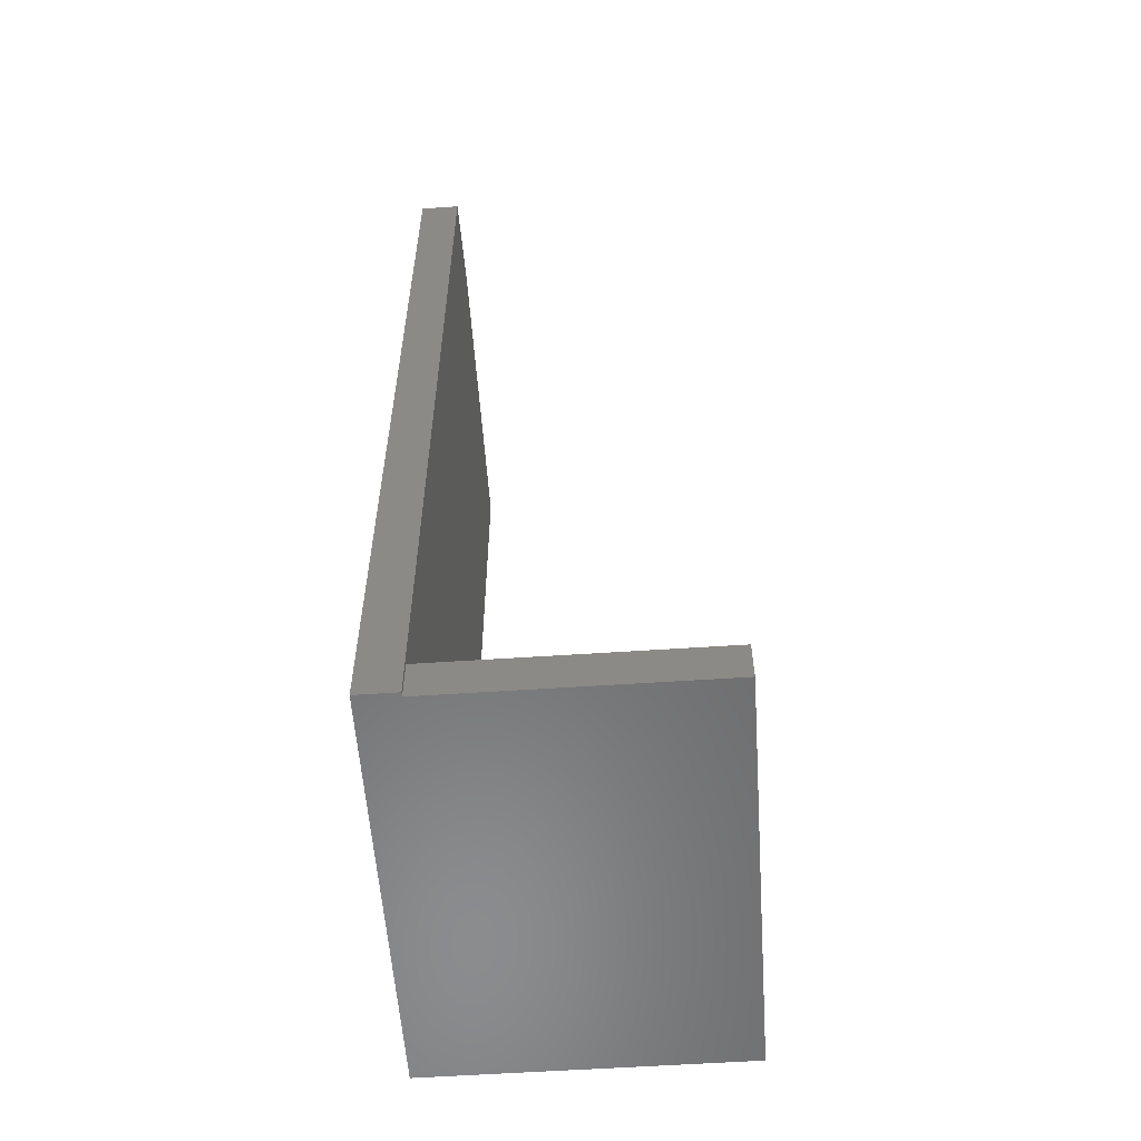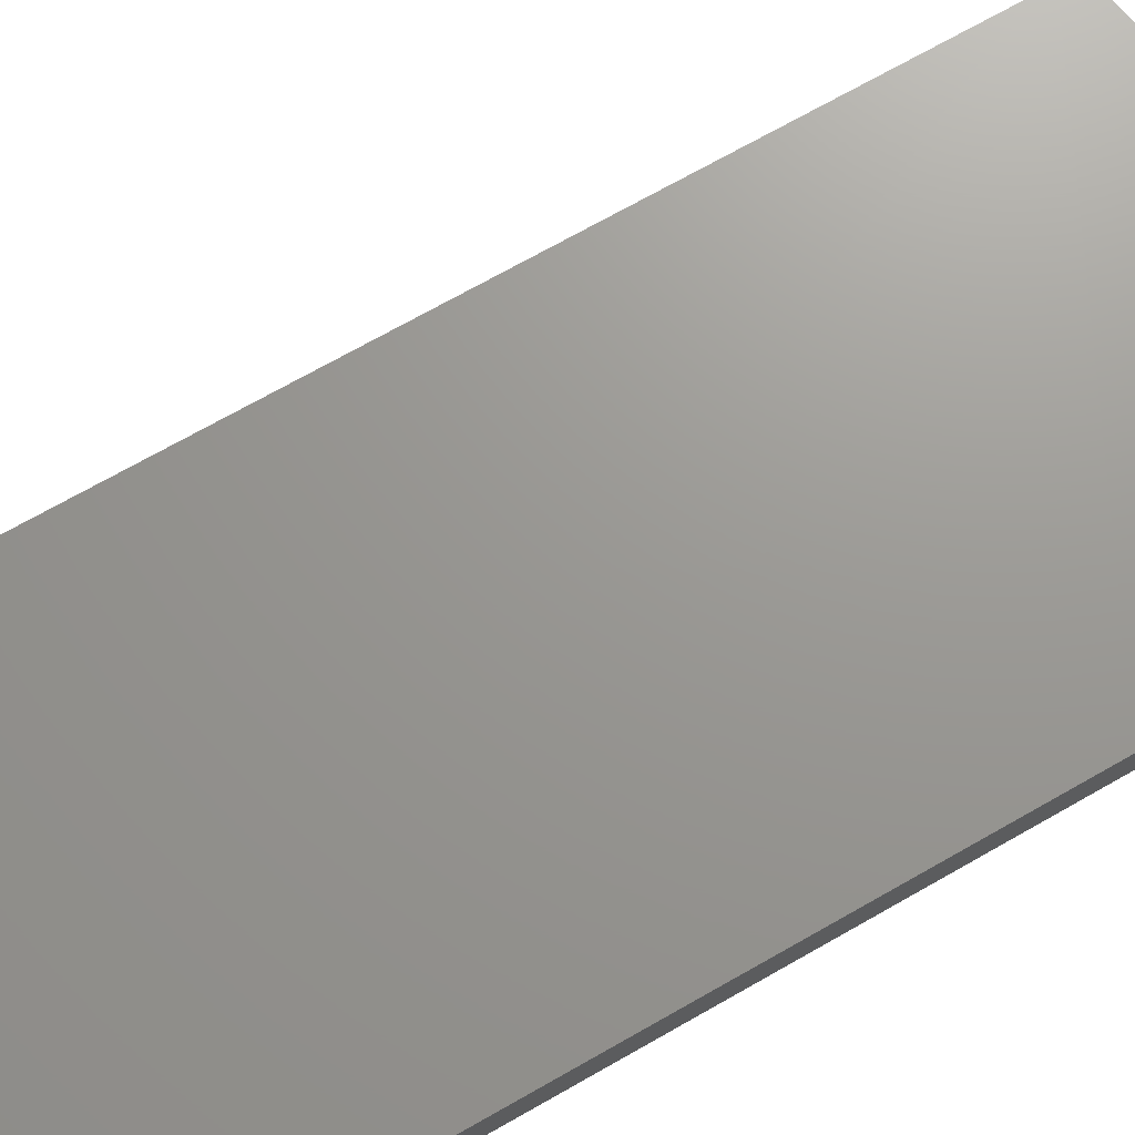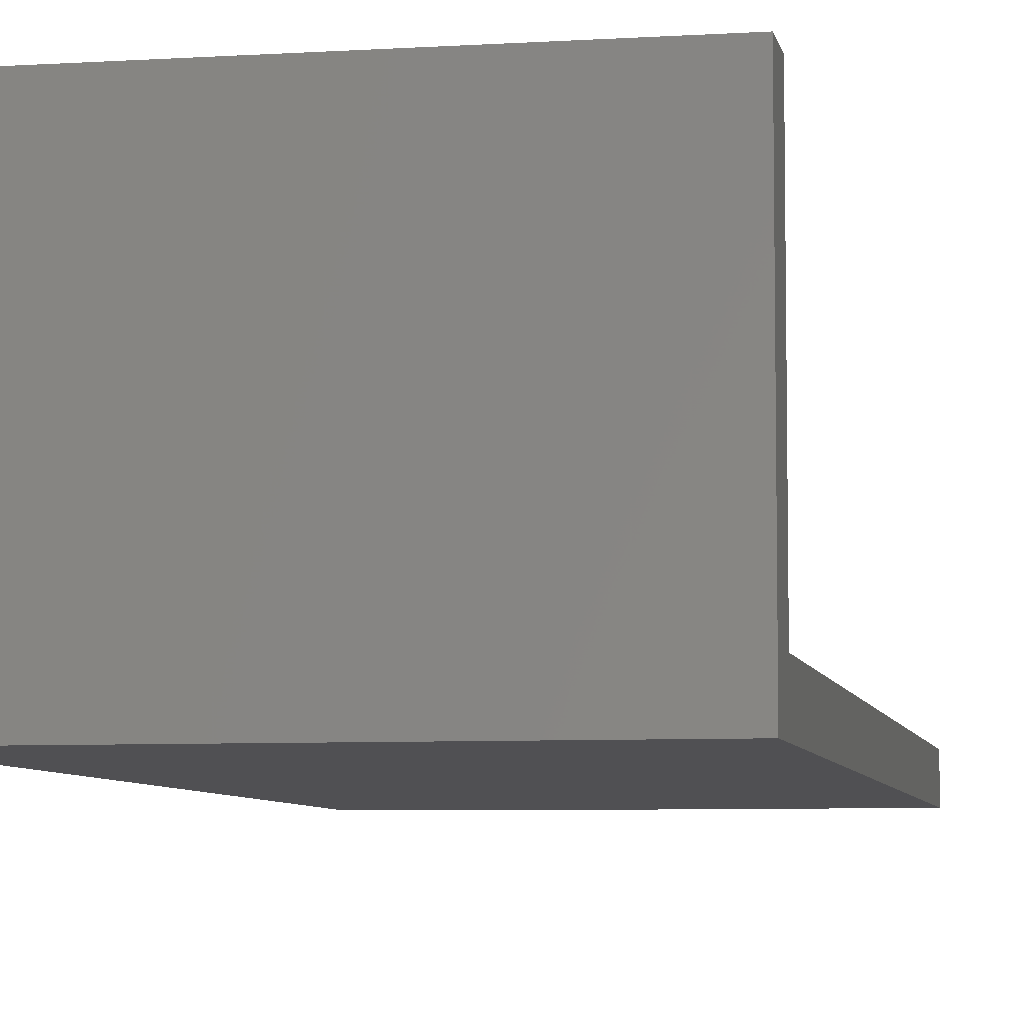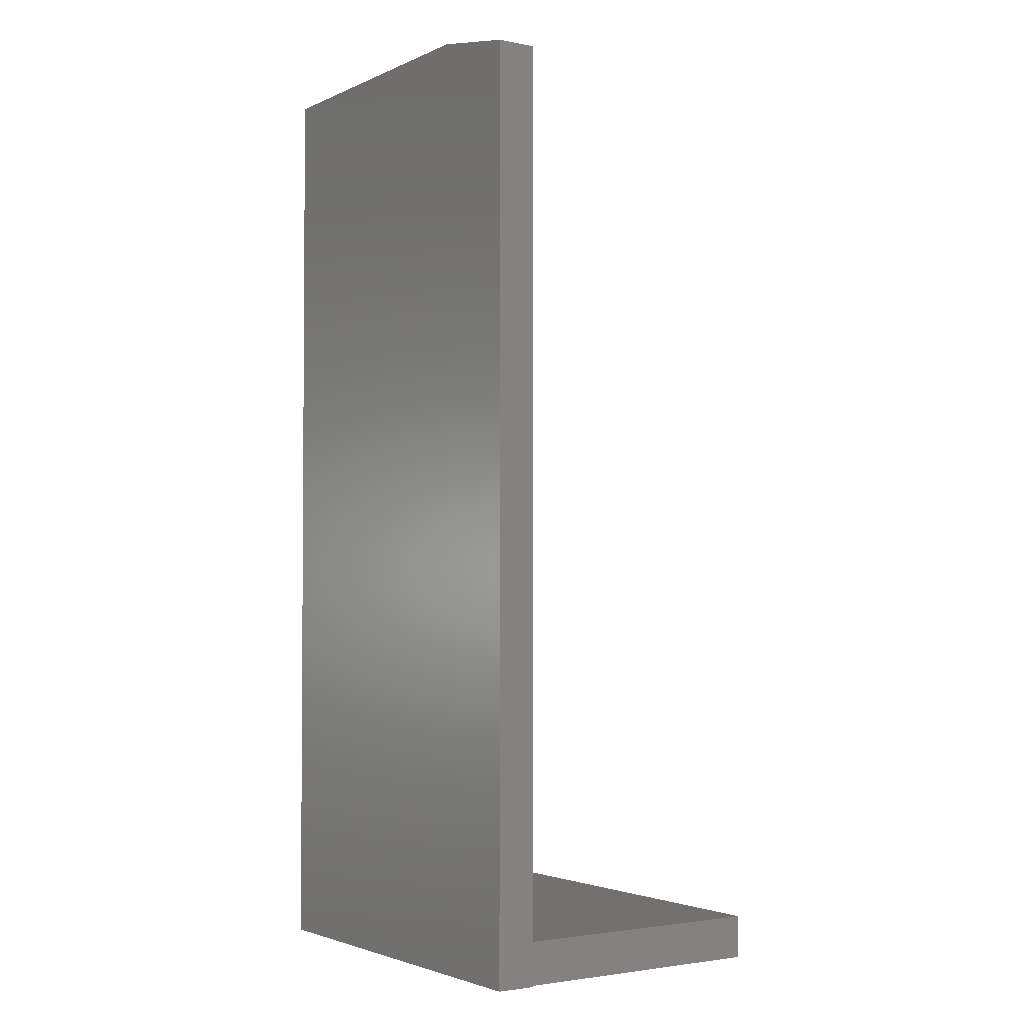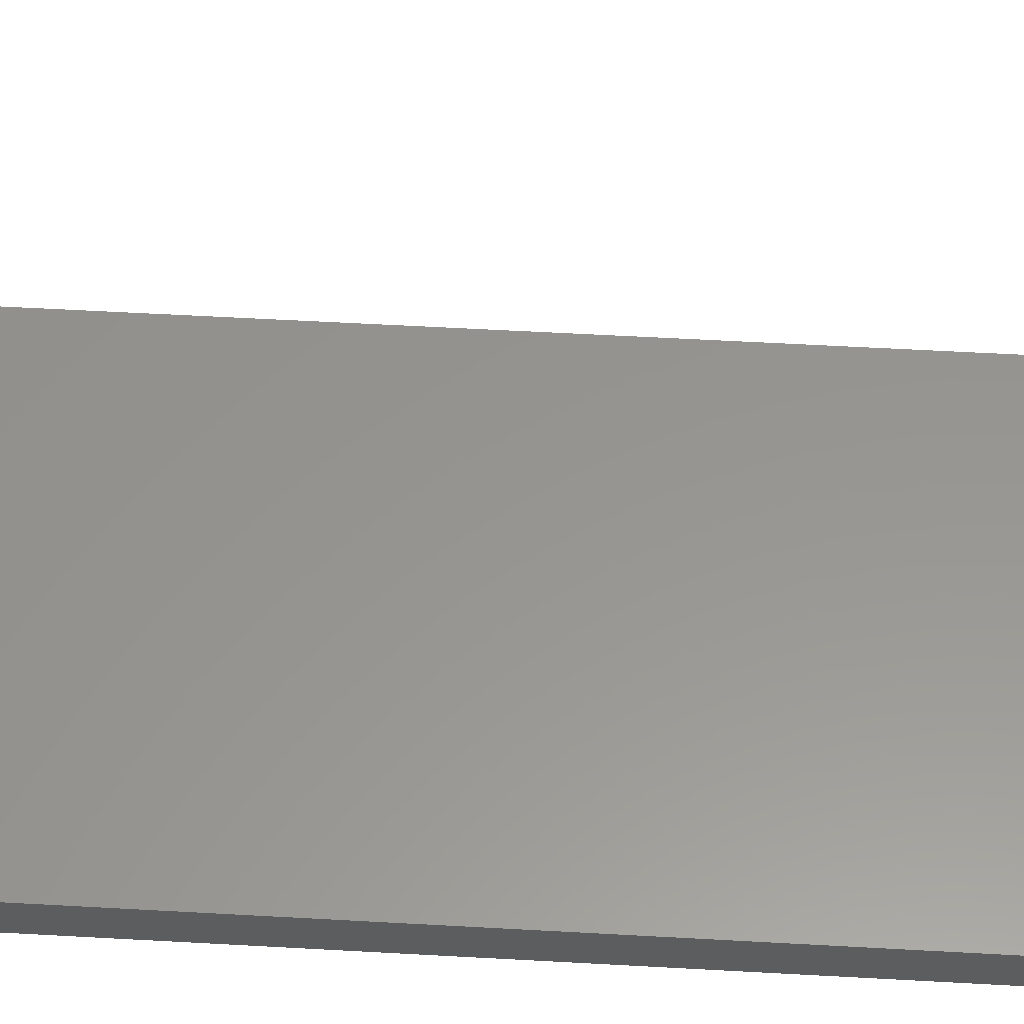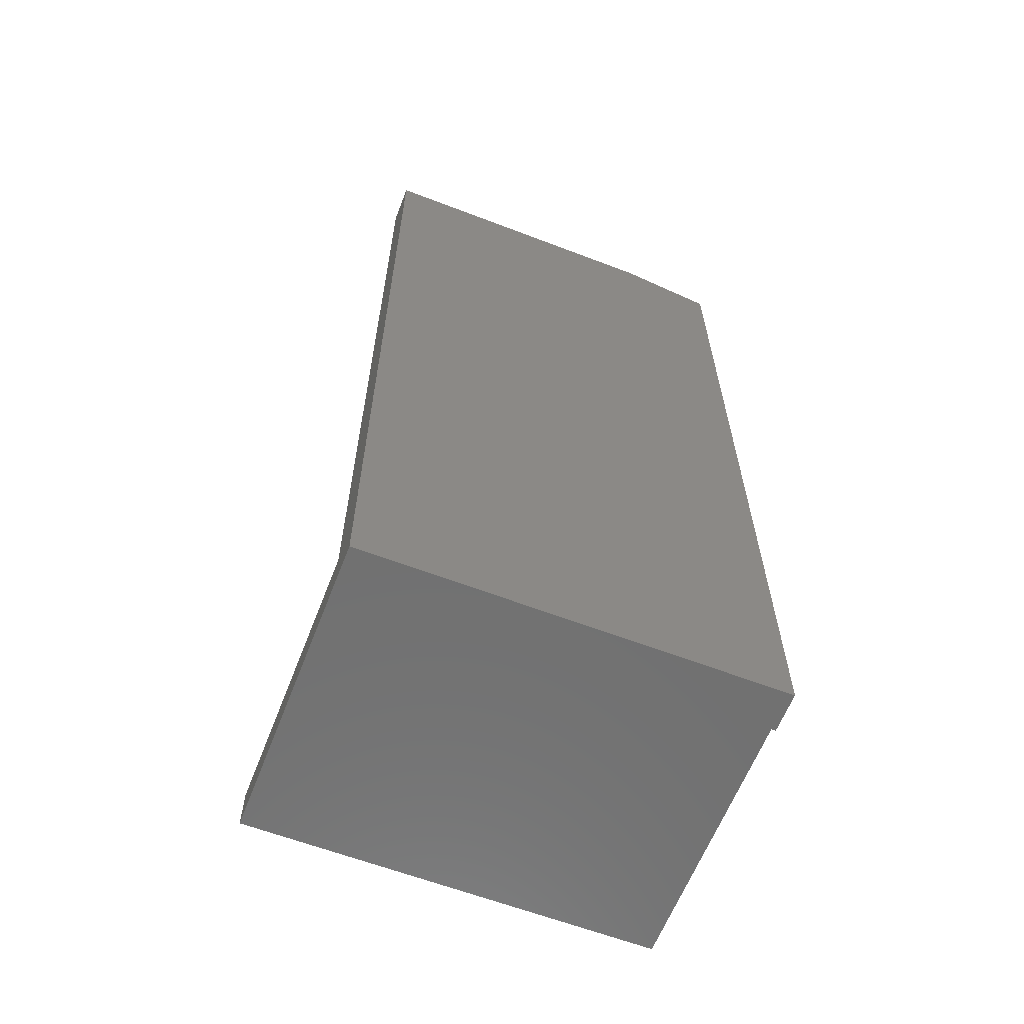
<metadata>
{"format":"stl","ext":"stl","renderer":"f3d","projection":"perspective","resolution":1024,"background":"white","views":[{"elev":-57.2,"azim":94.0,"up":"+Z"},{"elev":70.0,"azim":-119.8,"up":"+Y"},{"elev":-6.4,"azim":-169.3,"up":"+Y"},{"elev":-2.6,"azim":55.9,"up":"+Z"},{"elev":57.7,"azim":93.3,"up":"+Y"},{"elev":-62.3,"azim":-21.2,"up":"+Z"}]}
</metadata>
<code>
# stl→obj: 16 verts, 28 faces
v -0.1328 -0.03125 0
v 0.1909 -0.03125 -1.982e-17
v -0.1328 -0.03125 0.75
v 0.1909 -0.03125 0.7344
v 0.1127 -0.03125 0.75
v -0.1328 2.549e-33 0.75
v -0.1328 1.778e-17 0.03372
v -0.1328 0.2109 -1.961e-17
v -0.1328 0.2109 0.03372
v 0.1875 0 -1.961e-17
v 0.1909 1.797e-17 -1.982e-17
v 0.1875 0.2109 0
v 0.1875 0.2109 0.03372
v 0.1875 0 0.03372
v 0.1909 1.797e-17 0.7344
v 0.1127 1.363e-17 0.75
f 1 2 3
f 3 2 4
f 3 4 5
f 3 6 1
f 1 6 7
f 1 7 8
f 8 7 9
f 10 11 2
f 10 2 1
f 10 1 8
f 10 8 12
f 12 8 13
f 13 8 9
f 10 14 11
f 14 15 11
f 14 7 15
f 15 7 6
f 15 6 16
f 14 10 13
f 13 10 12
f 9 7 13
f 13 7 14
f 5 16 3
f 3 16 6
f 2 11 4
f 4 11 15
f 5 4 16
f 16 4 15

</code>
